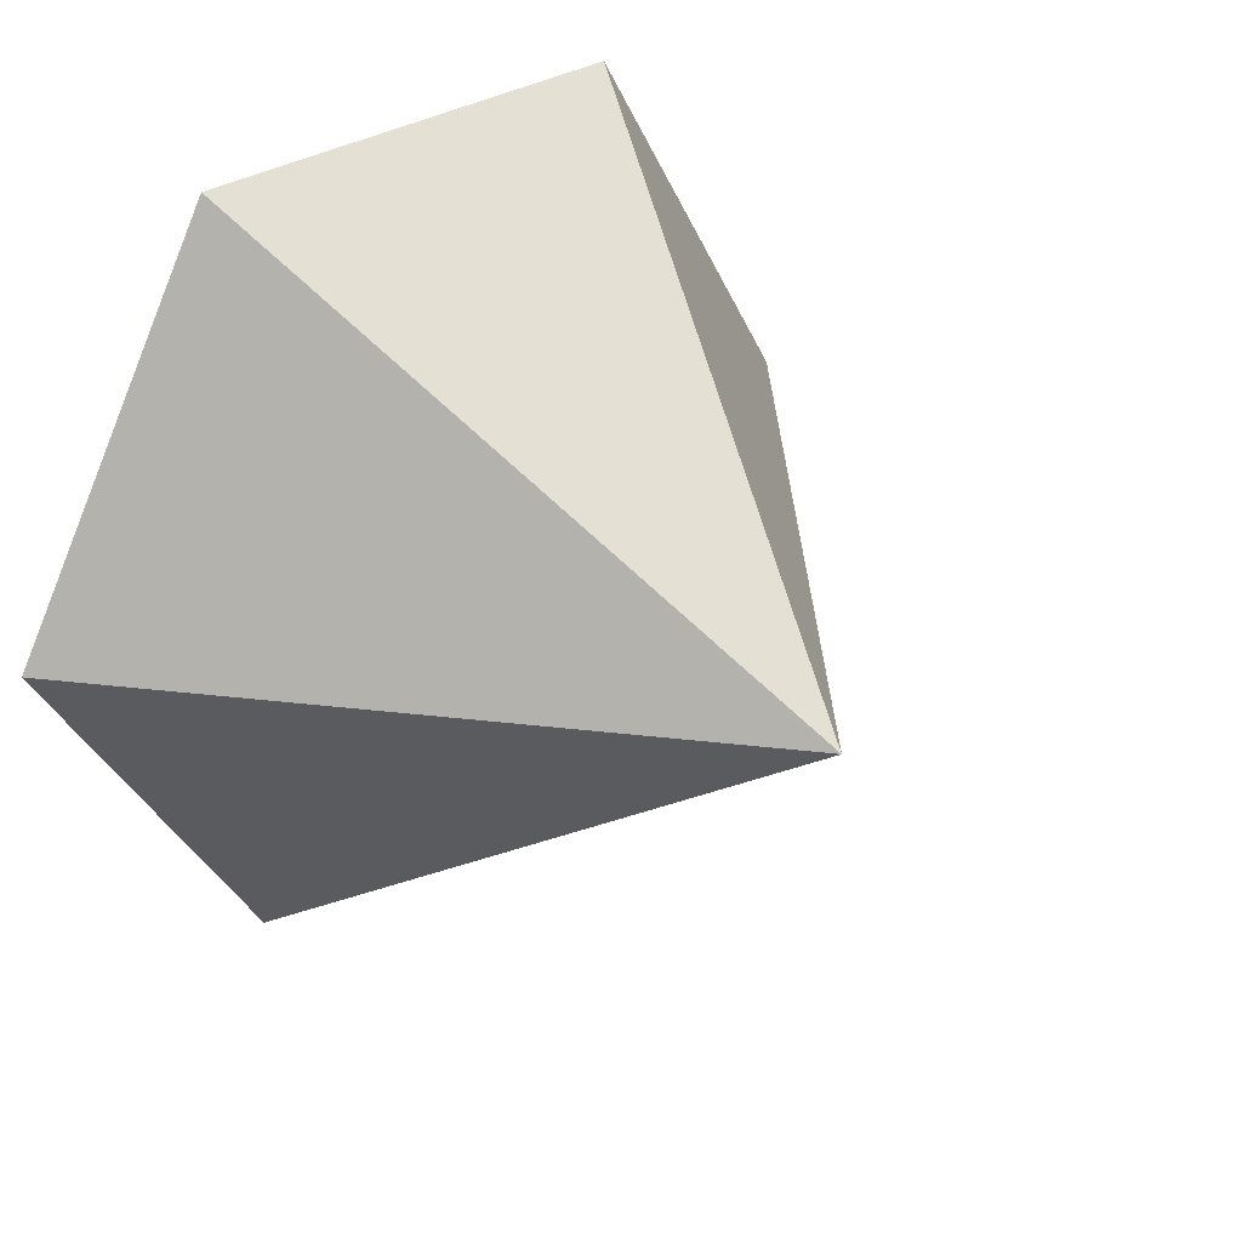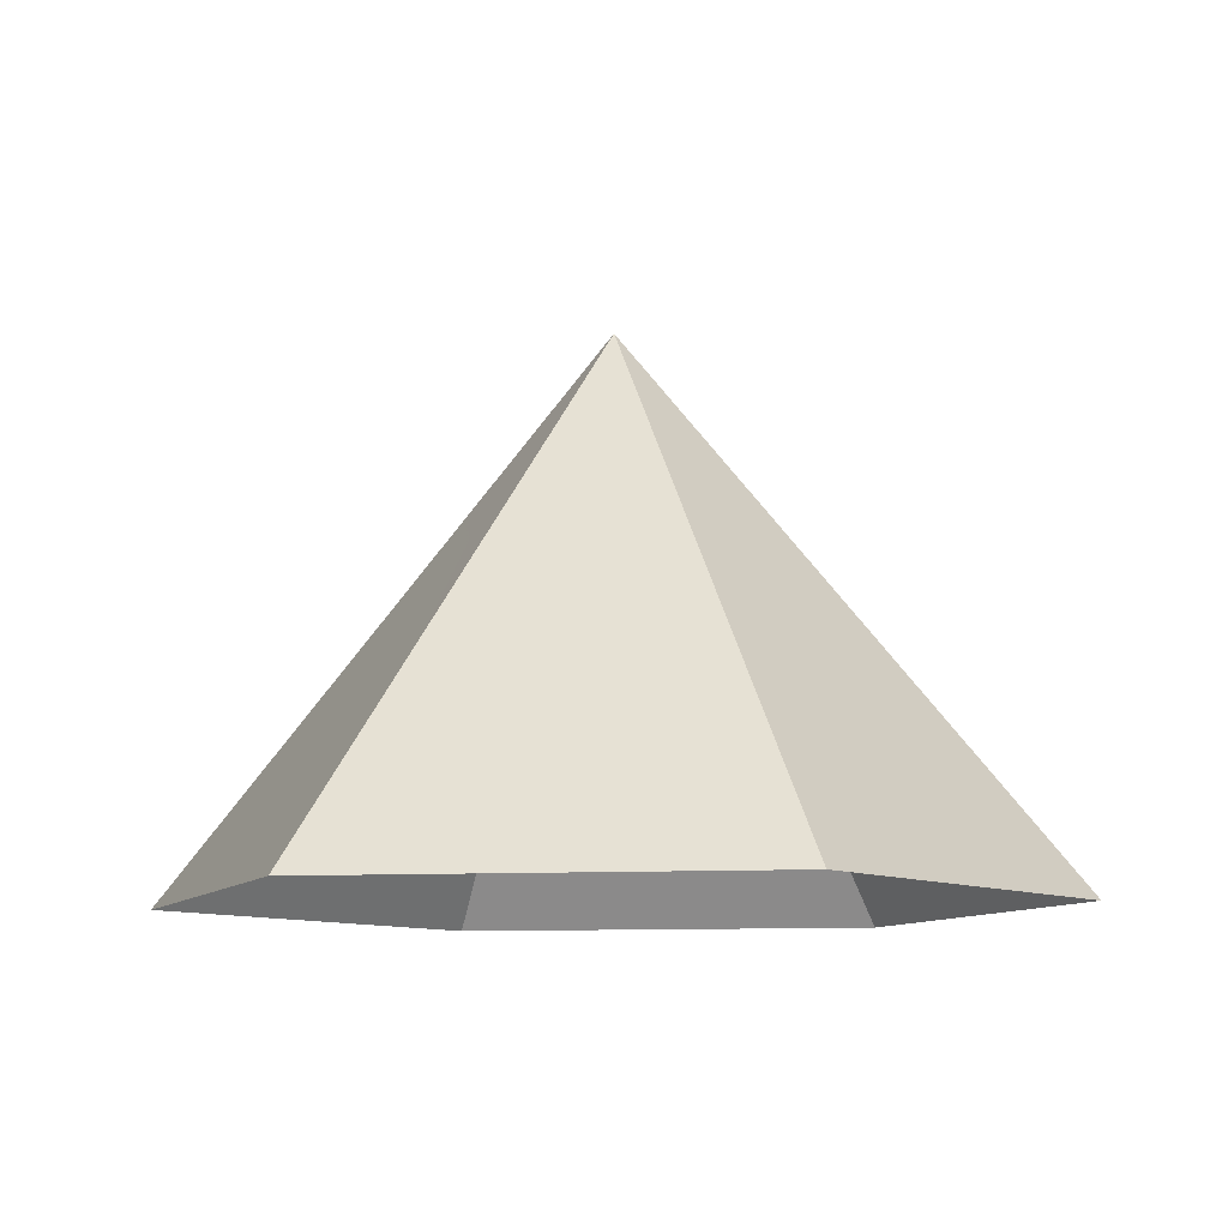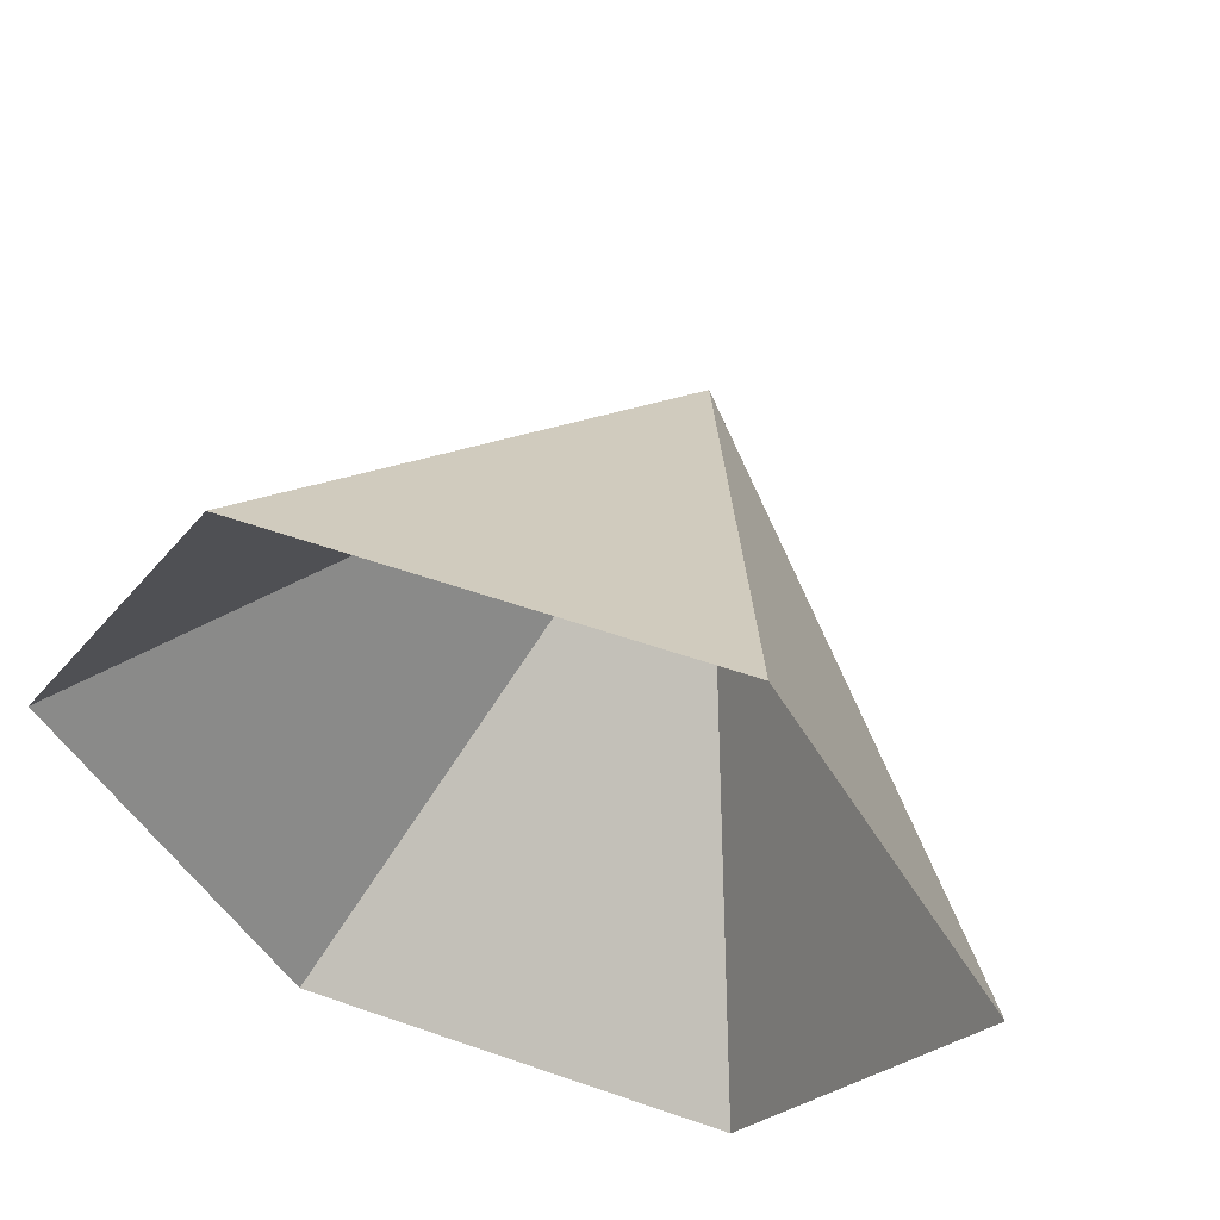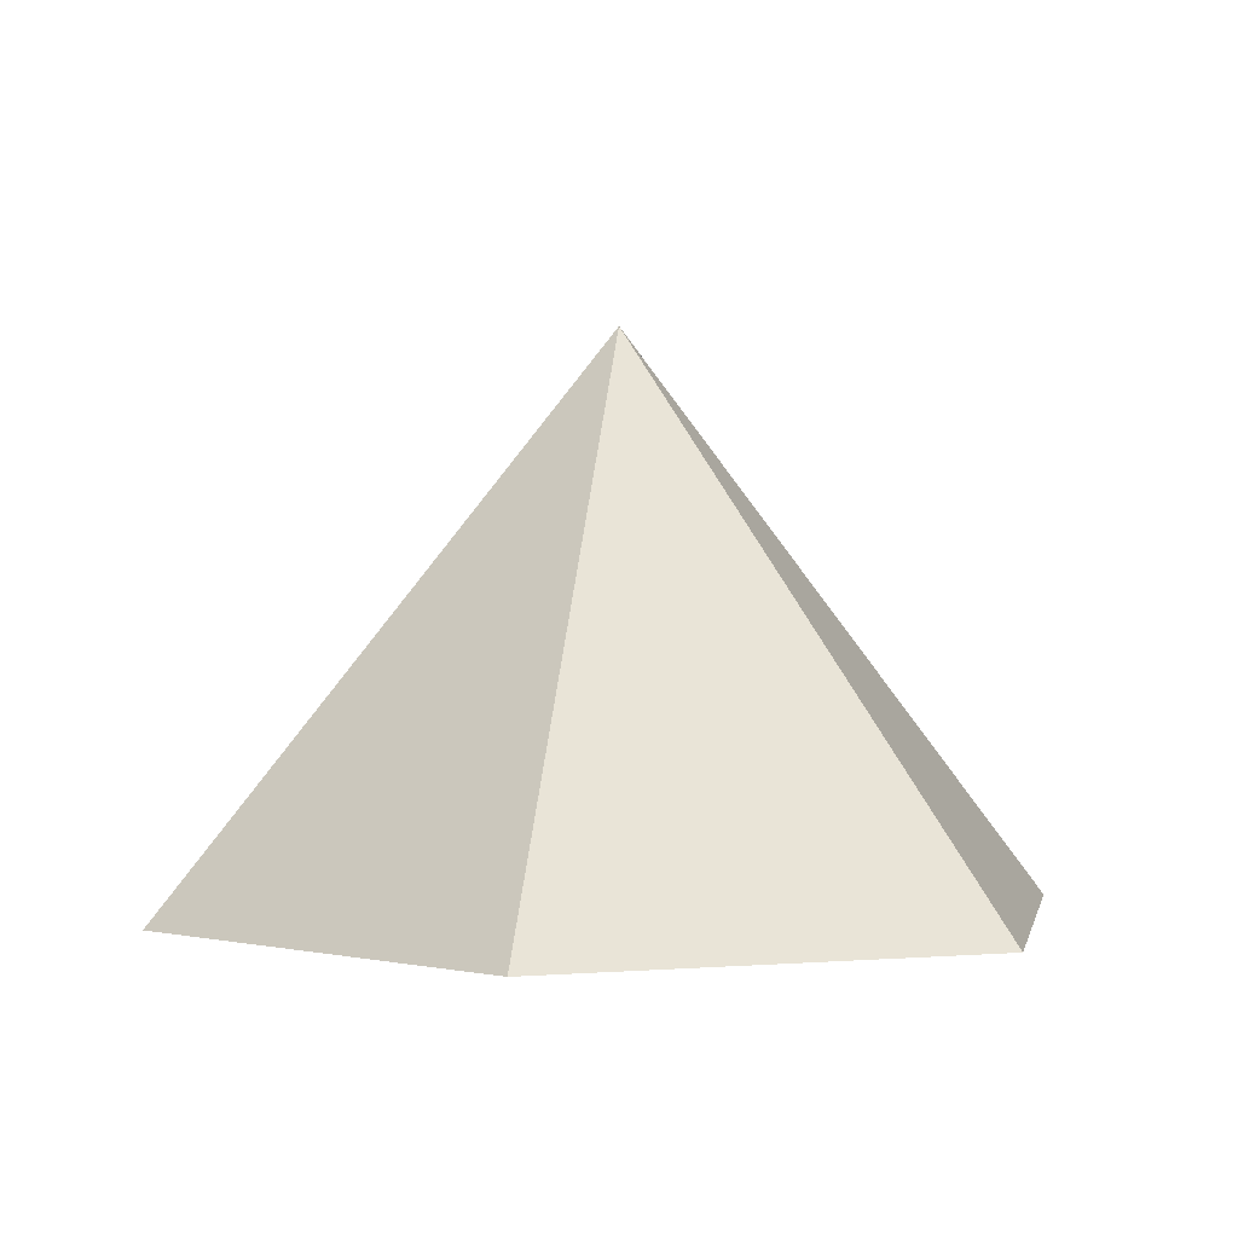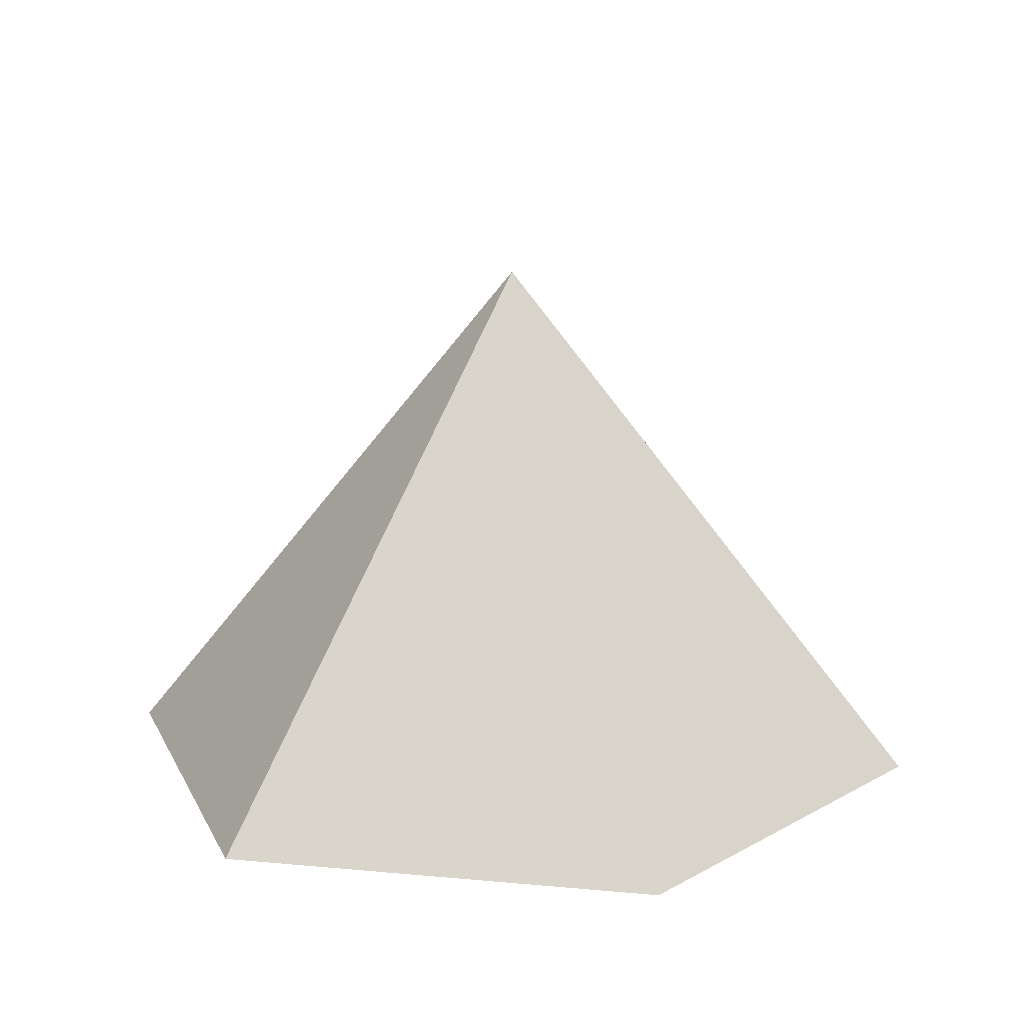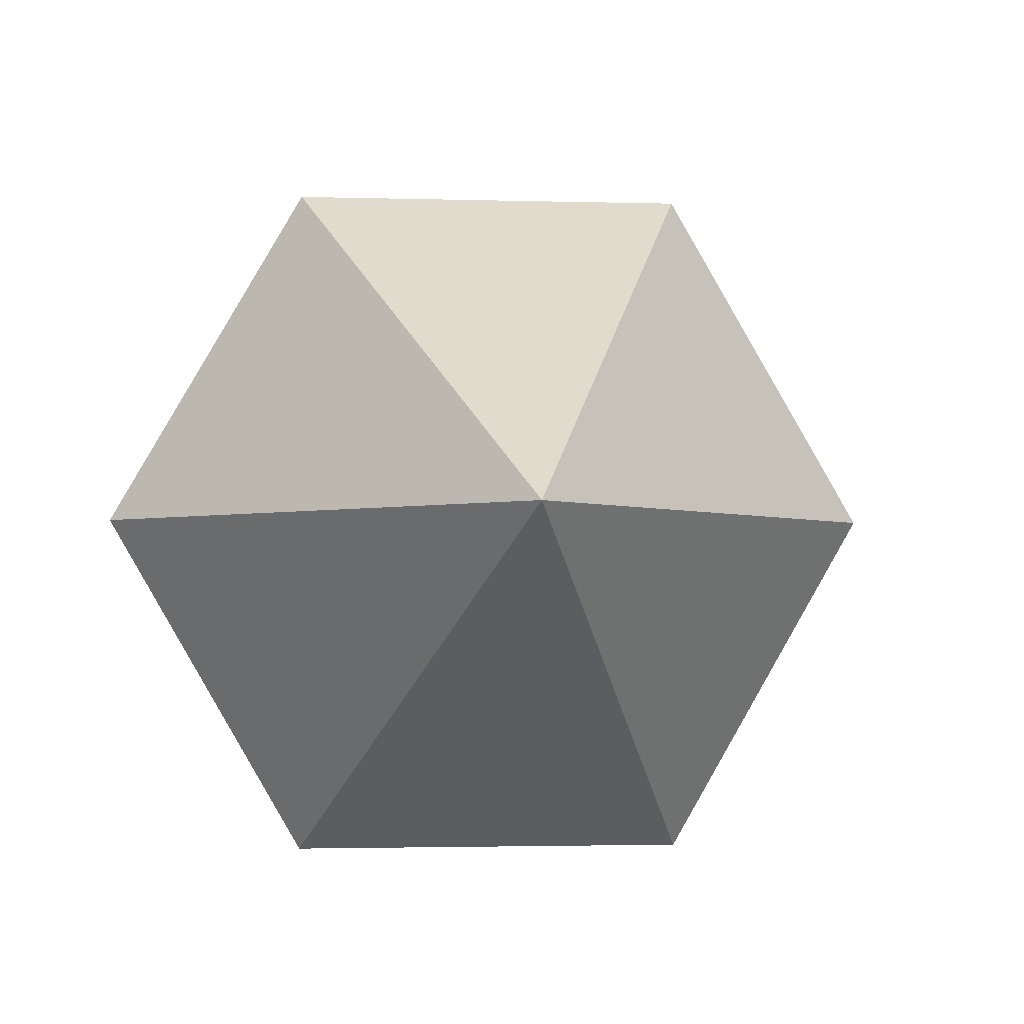
<metadata>
{"format":"obj","ext":"obj","renderer":"f3d","projection":"perspective","resolution":1024,"background":"white","views":[{"elev":32.4,"azim":138.4,"up":"+Z"},{"elev":-10.1,"azim":68.3,"up":"+Y"},{"elev":54.8,"azim":20.2,"up":"+Z"},{"elev":0.4,"azim":-18.8,"up":"+Y"},{"elev":15.5,"azim":-108.9,"up":"+Y"},{"elev":-2.4,"azim":174.0,"up":"+Z"}]}
</metadata>
<code>
v 288.7 -4e-06 -0.02806
v 144.4 -4e-06 -250
v -144.3 -4e-06 -250
v -288.7 -4e-06 0.008221
v -144.4 -4e-06 250
v 144.3 -4e-06 250
v -0.000164 356 -0.01007
v -48.93 235.4 -84.74
v -94.43 239.6 -0.004306
v -46.63 241 80.74
v 47.68 238.4 82.56
v 98.86 234.1 -0.01584
v 50.1 232.5 -86.76
v 3.317 195.6 112.7
v 64.98 245.4 42.75
v 89.29 217.7 -39.71
v 0.1333 245.2 -77.83
v -80.45 223.9 -46.24
v -64.54 250.5 36.48
f 7 8 9
f 9 19 7
f 7 19 10
f 7 10 11
f 12 7 15
f 7 11 15
f 7 12 13
f 13 17 7
f 7 17 8
f 9 18 4
f 8 3 18
f 18 3 4
f 10 9 5
f 5 9 4
f 11 14 6
f 10 5 14
f 14 5 6
f 11 6 12
f 12 6 1
f 12 1 16
f 13 16 2
f 16 1 2
f 8 13 3
f 3 13 2
f 11 10 14
f 12 15 11
f 13 12 16
f 8 17 13
f 9 8 18
f 10 19 9

</code>
